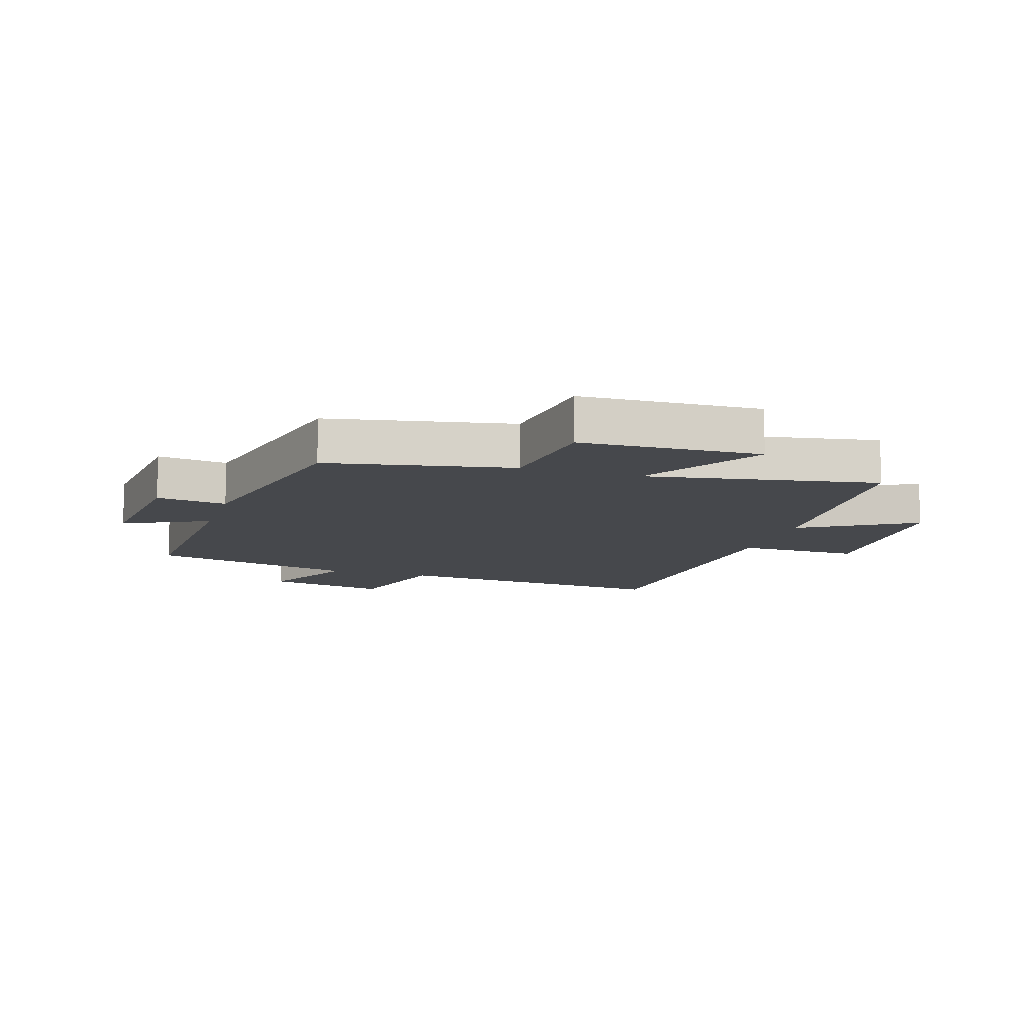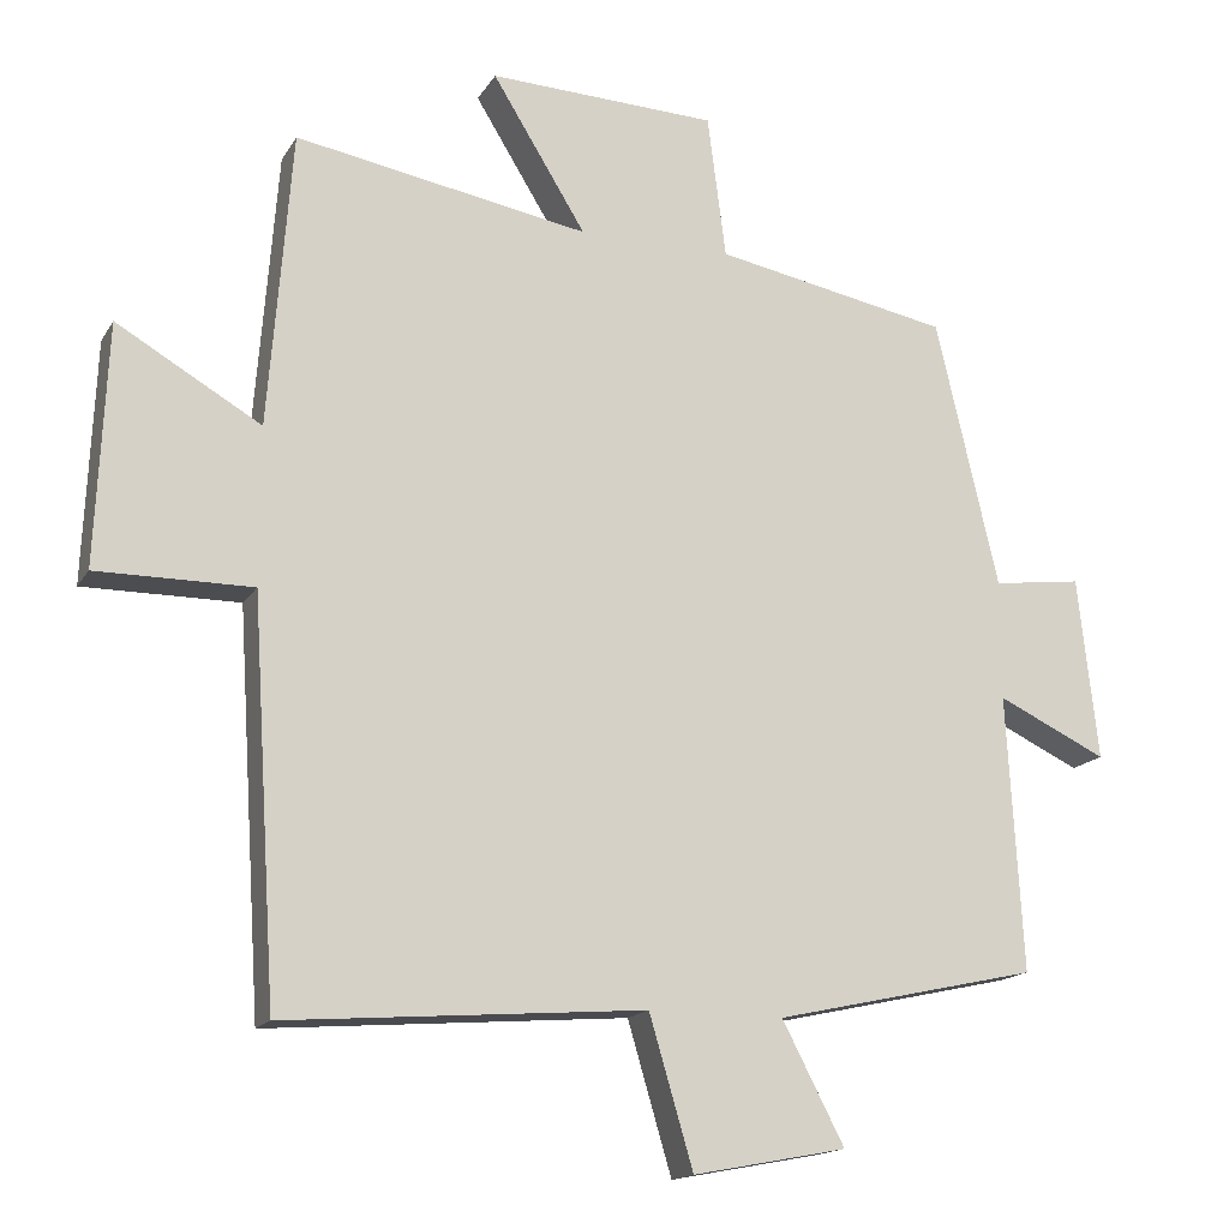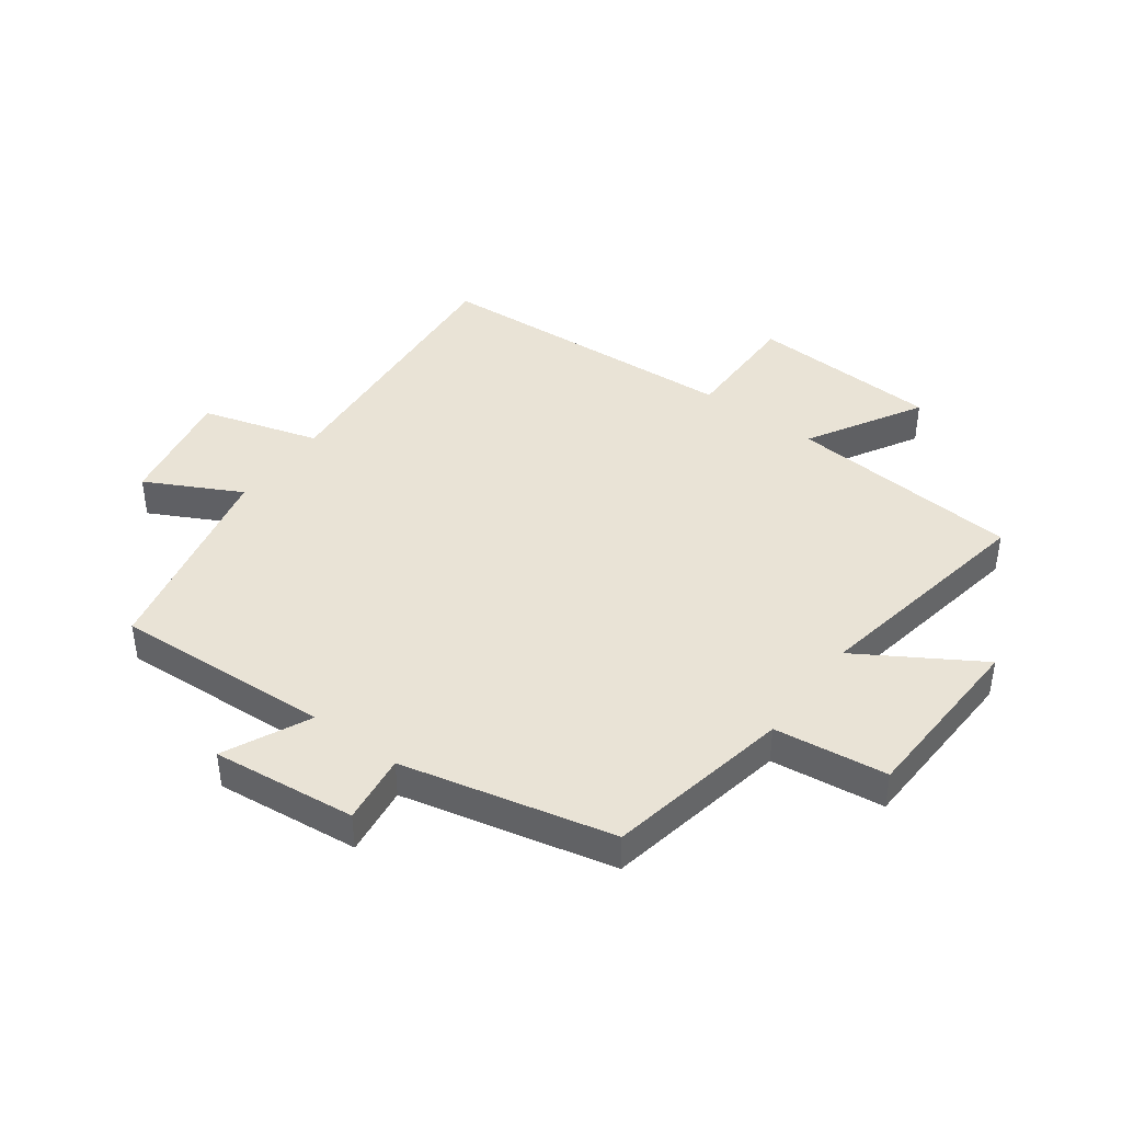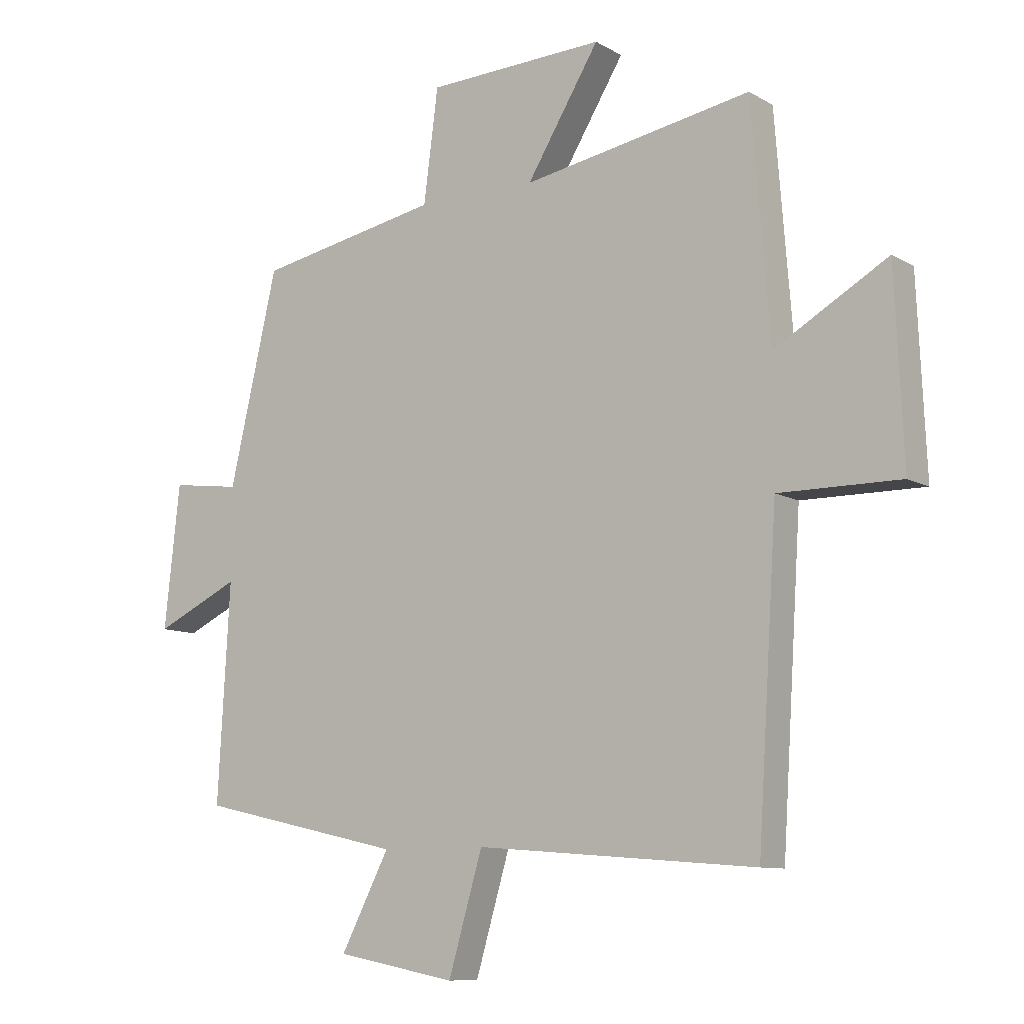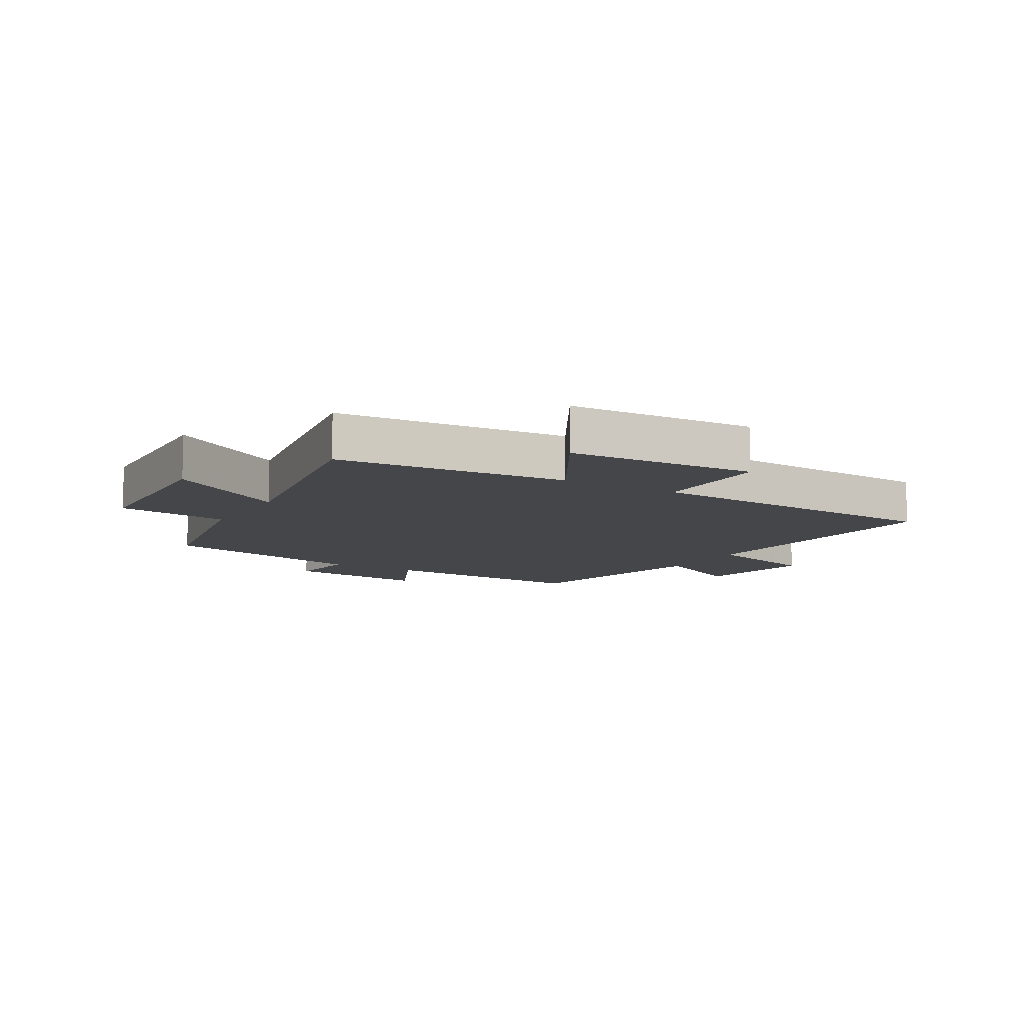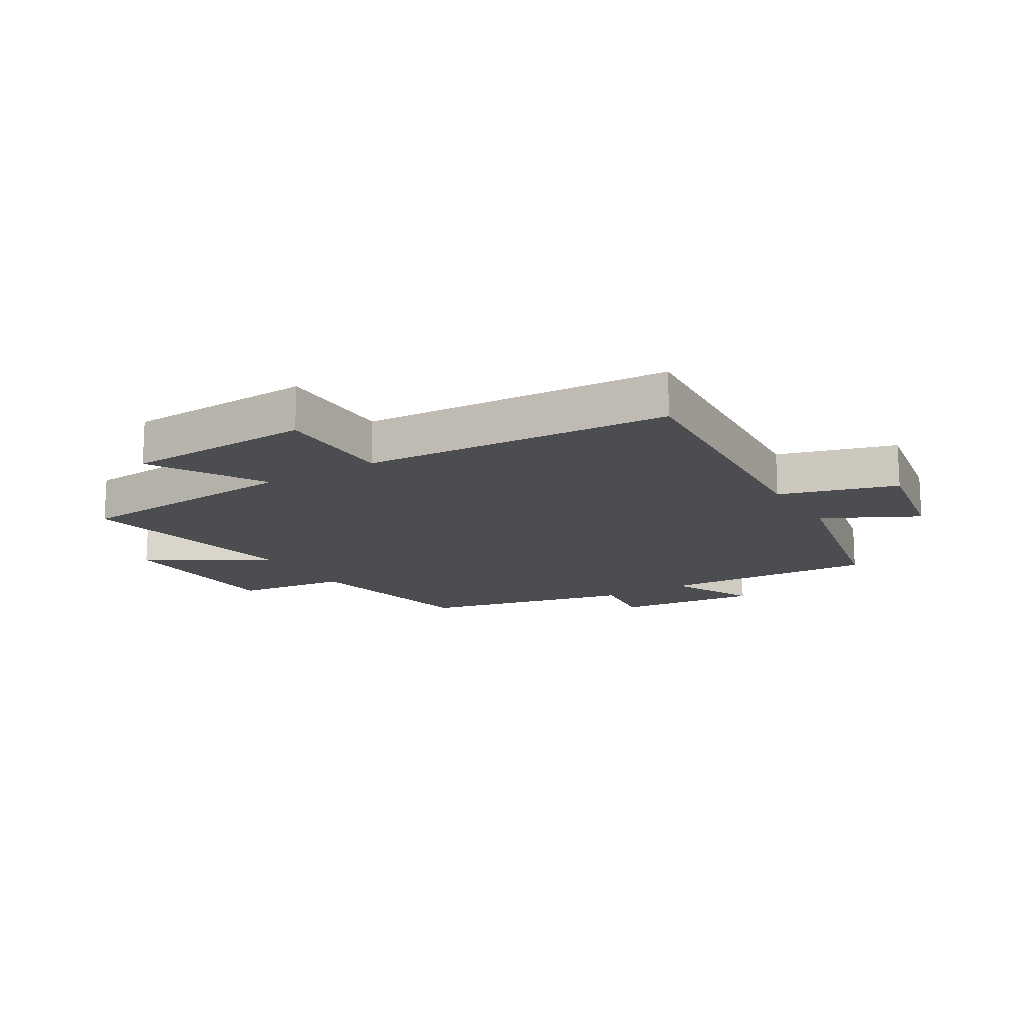
<metadata>
{"format":"obj","ext":"obj","renderer":"f3d","projection":"perspective","resolution":1024,"background":"white","views":[{"elev":-11.4,"azim":-17.4,"up":"+Y"},{"elev":-16.0,"azim":158.8,"up":"+Z"},{"elev":42.3,"azim":-53.6,"up":"+Y"},{"elev":-9.7,"azim":34.9,"up":"+Z"},{"elev":-9.7,"azim":59.6,"up":"+Y"},{"elev":-15.6,"azim":121.4,"up":"+Y"}]}
</metadata>
<code>
v 0.47 0.07 0.568
v 0.5 0.07 0.182
v 0.688 0.07 0.291
v 0.702 0.07 -0.023
v 0.5 0.07 -0.022
v 0.467 0.07 -0.537
v -0.001 0.07 -0.5
v -0.058 0.07 -0.694
v -0.258 0.07 -0.656
v -0.177 0.07 -0.5
v -0.52 0.07 -0.424
v -0.5 0.07 -0.065
v -0.642 0.07 -0.132
v -0.616 0.07 0.106
v -0.5 0.07 0.091
v -0.419 0.07 0.441
v -0.113 0.07 0.5
v -0.089 0.07 0.687
v 0.209 0.07 0.699
v 0.087 0.07 0.5
v 0.47 0 0.568
v 0.5 0 0.182
v 0.688 0 0.291
v 0.702 0 -0.023
v 0.5 0 -0.022
v 0.467 0 -0.537
v -0.001 0 -0.5
v -0.058 0 -0.694
v -0.258 0 -0.656
v -0.177 0 -0.5
v -0.52 0 -0.424
v -0.5 0 -0.065
v -0.642 0 -0.132
v -0.616 0 0.106
v -0.5 0 0.091
v -0.419 0 0.441
v -0.113 0 0.5
v -0.089 0 0.687
v 0.209 0 0.699
v 0.087 0 0.5
f 17 18 19 20
f 15 16 17 20
f 15 20 1 2
f 12 13 14 15
f 12 15 2
f 10 11 12 2
f 7 8 9 10
f 7 10 2 3
f 5 6 7
f 5 7 3
f 3 4 5
f 40 39 38 37
f 40 37 36 35
f 22 21 40 35
f 35 34 33 32
f 22 35 32
f 22 32 31 30
f 30 29 28 27
f 23 22 30 27
f 27 26 25
f 23 27 25
f 25 24 23
f 1 21 22 2
f 2 22 23 3
f 3 23 24 4
f 4 24 25 5
f 5 25 26 6
f 6 26 27 7
f 7 27 28 8
f 8 28 29 9
f 9 29 30 10
f 10 30 31 11
f 11 31 32 12
f 12 32 33 13
f 13 33 34 14
f 14 34 35 15
f 15 35 36 16
f 16 36 37 17
f 17 37 38 18
f 18 38 39 19
f 19 39 40 20
f 20 40 21 1

</code>
